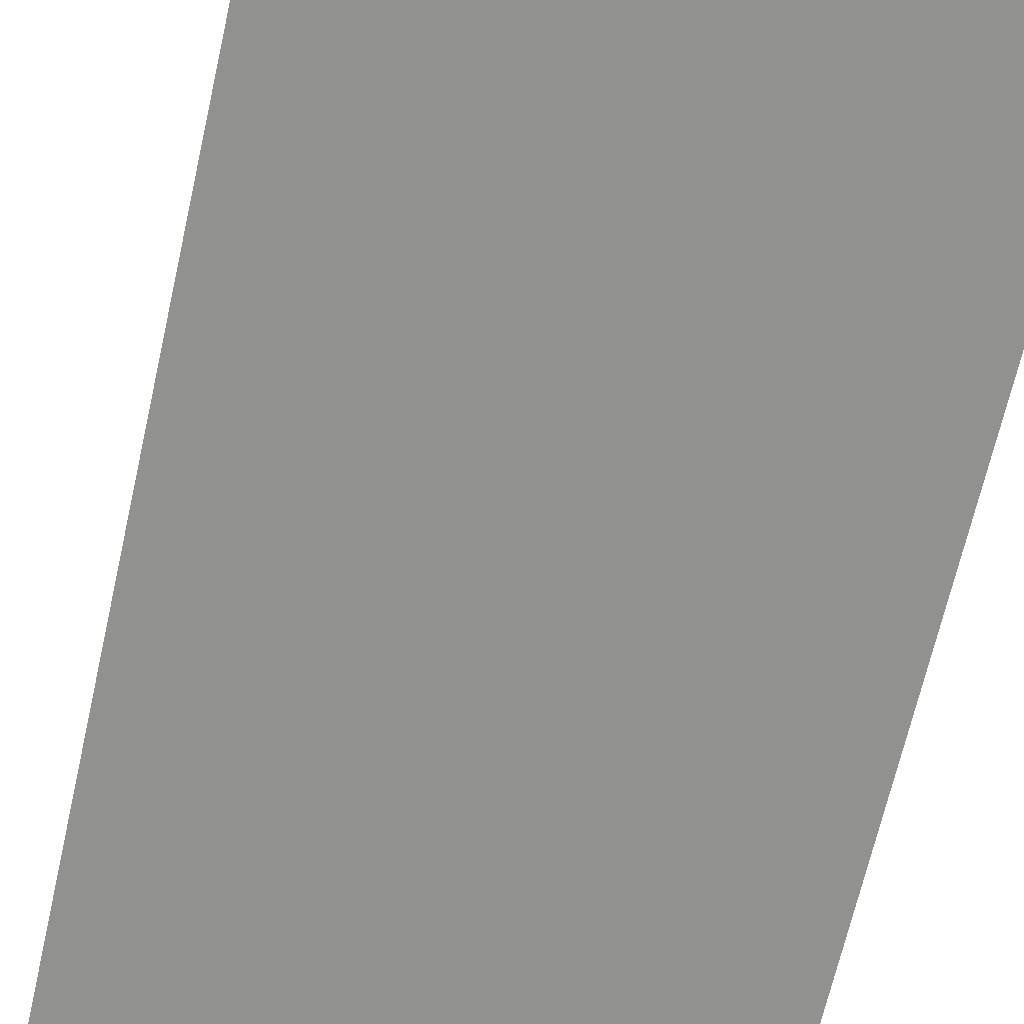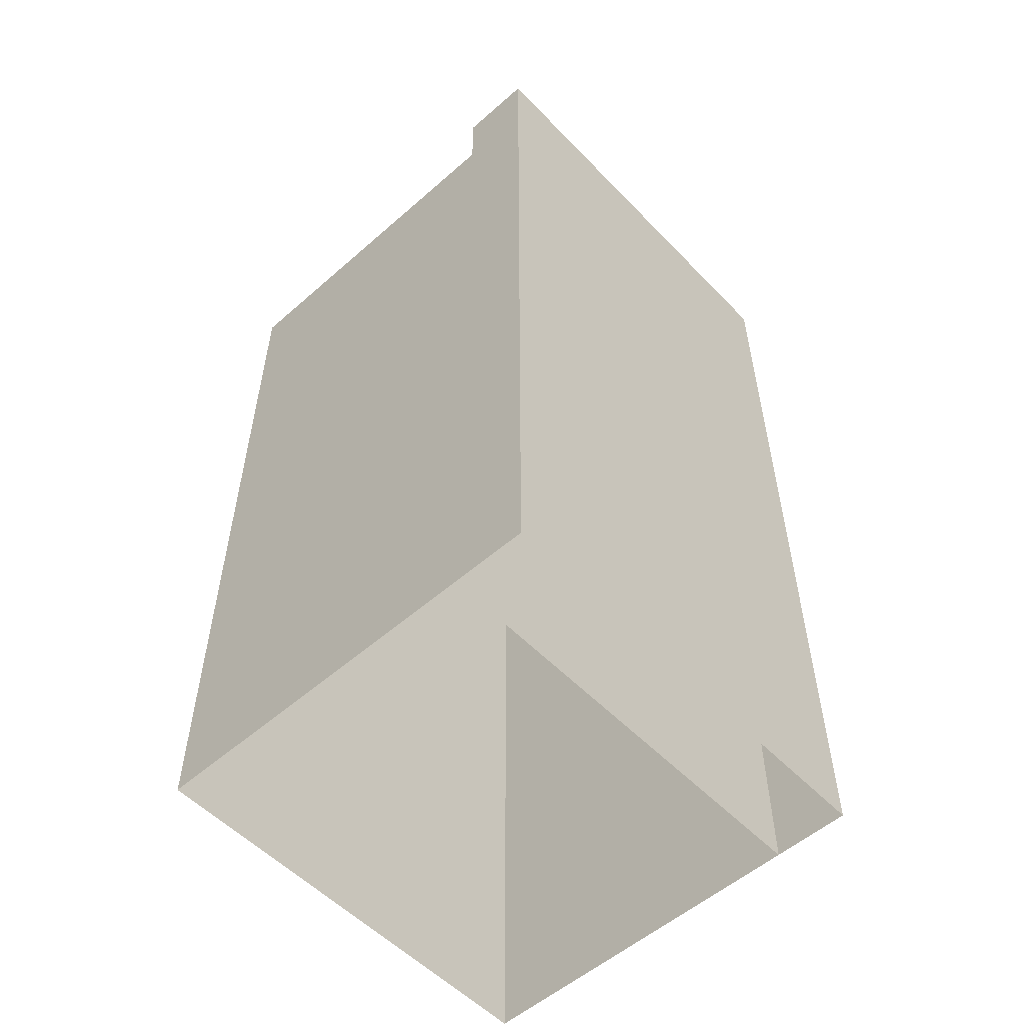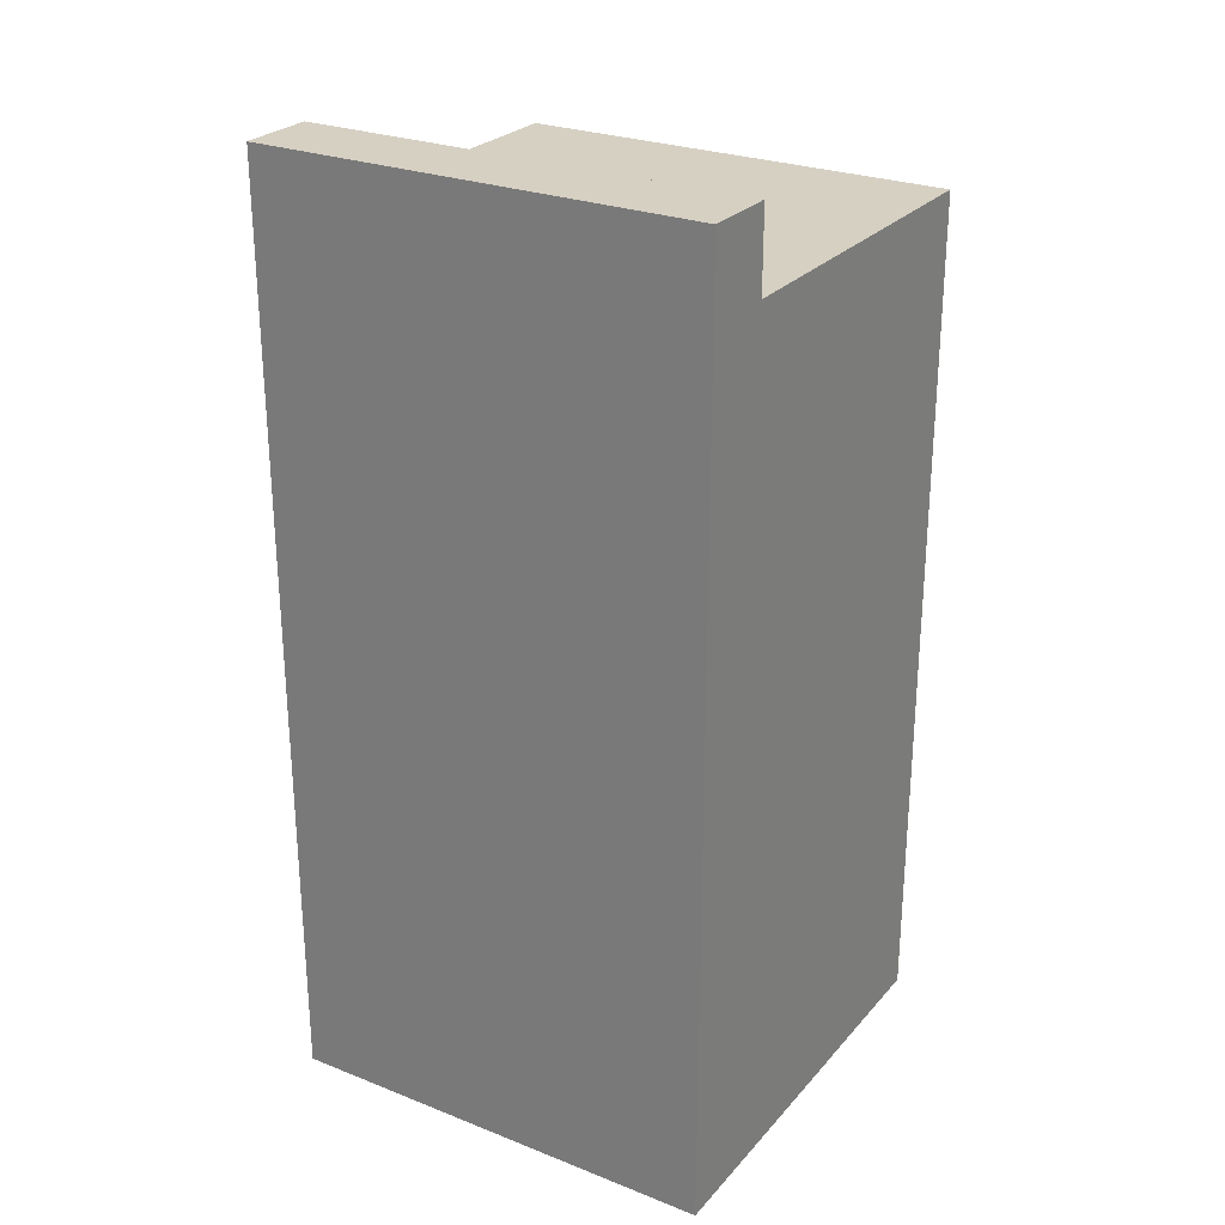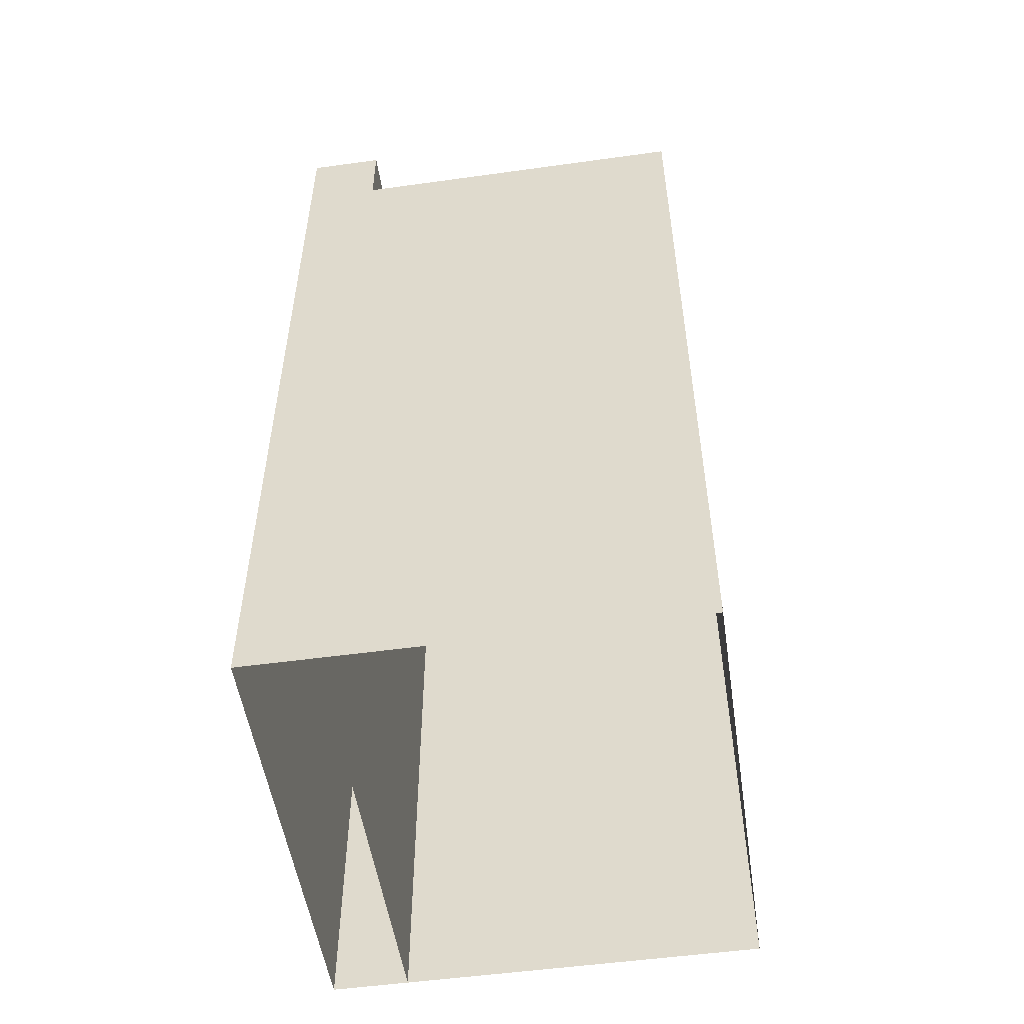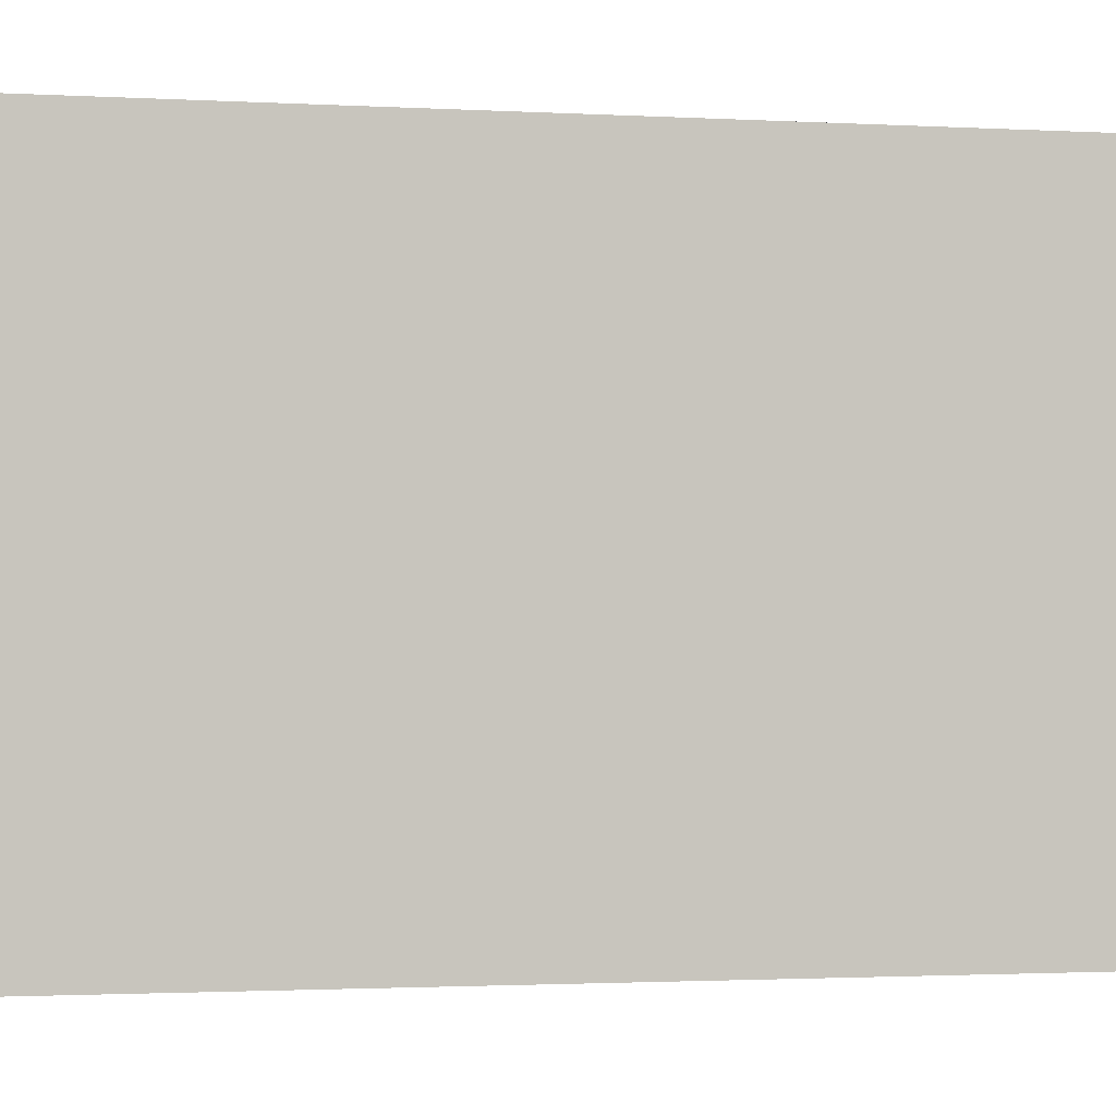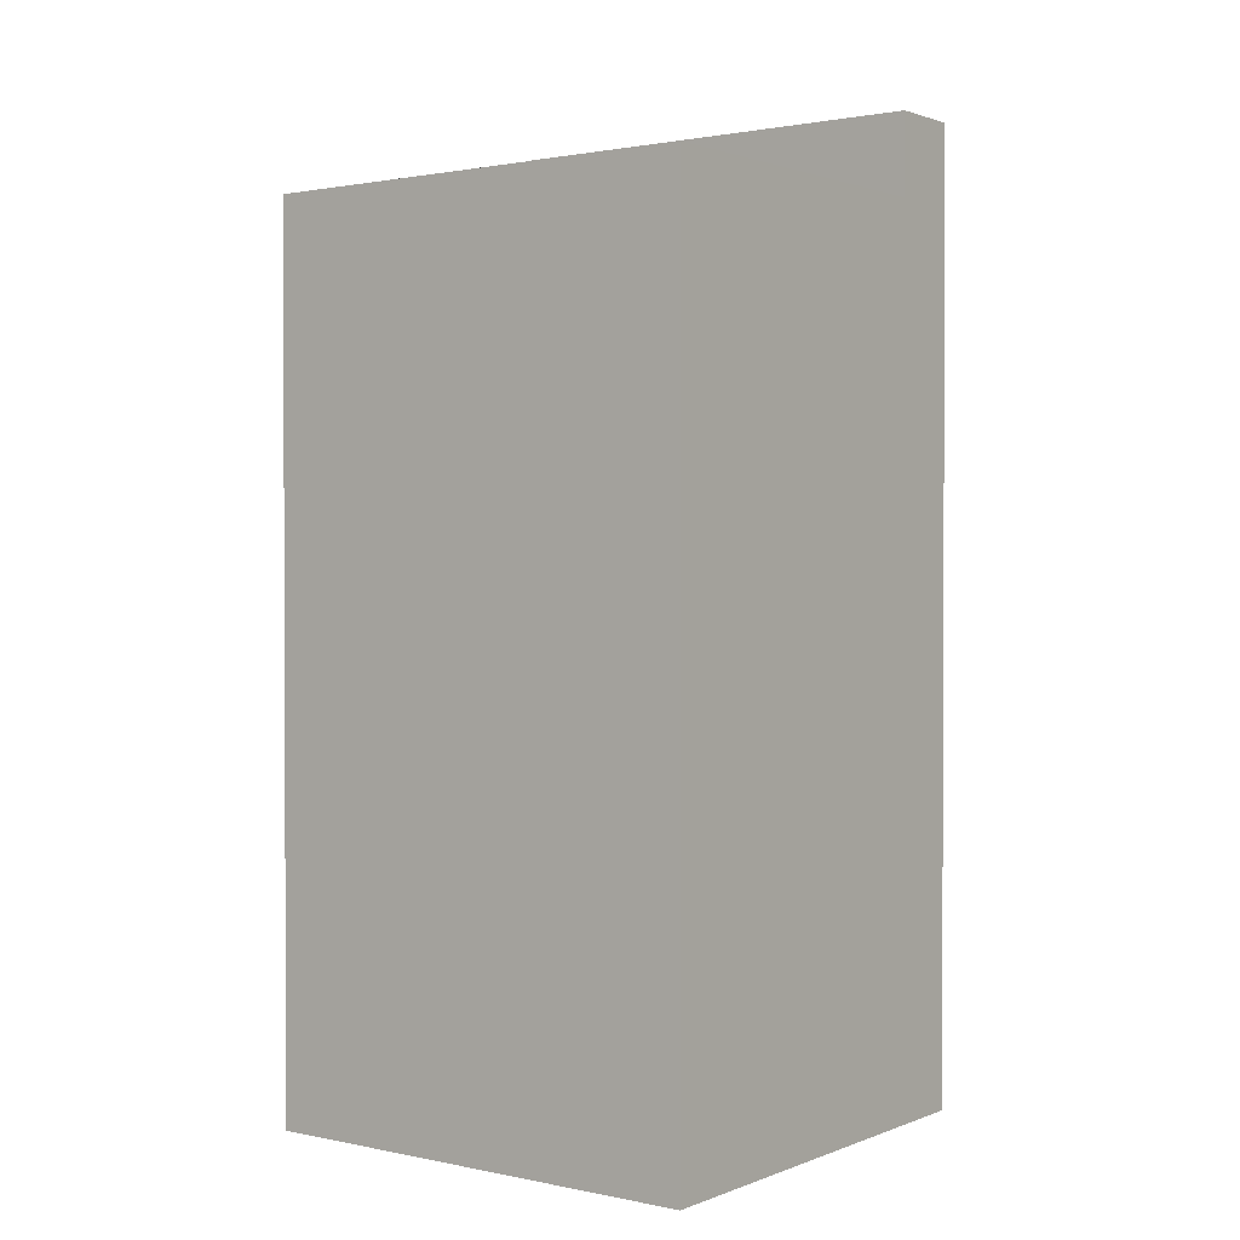
<metadata>
{"format":"obj","ext":"obj","renderer":"f3d","projection":"perspective","resolution":1024,"background":"white","views":[{"elev":-66.0,"azim":167.4,"up":"+Y"},{"elev":-54.8,"azim":132.8,"up":"+Z"},{"elev":26.5,"azim":-148.4,"up":"+Z"},{"elev":-52.5,"azim":-81.5,"up":"+Z"},{"elev":-1.3,"azim":-104.7,"up":"+Y"},{"elev":1.3,"azim":36.8,"up":"+Z"}]}
</metadata>
<code>
g Converted object 0
v 0.4995 -0 3.589
v 0.4995 -0 5.519
v -0.4995 -0 3.589
v -0.4995 -0 5.519
v -0.4995 0.8 3.589
v -0.4995 0.8 5.519
v 0.4995 0.8 3.589
v 0.4995 0.8 5.519
v 0.4995 0.8 3.589
v 0.4995 0.8 5.698
v -0.4995 0.8 3.589
v -0.4995 0.8 5.698
v -0.4995 0.9714 3.589
v -0.4995 0.9714 5.698
v 0.4995 0.9714 3.589
v 0.4995 0.9714 5.698
f 1 2 3
f 2 4 3
f 3 4 5
f 4 6 5
f 7 8 1
f 8 2 1
f 2 8 4
f 8 6 4
f 9 10 11
f 10 12 11
f 11 12 13
f 12 14 13
f 13 14 15
f 14 16 15
f 15 16 9
f 16 10 9
f 10 16 12
f 16 14 12

</code>
